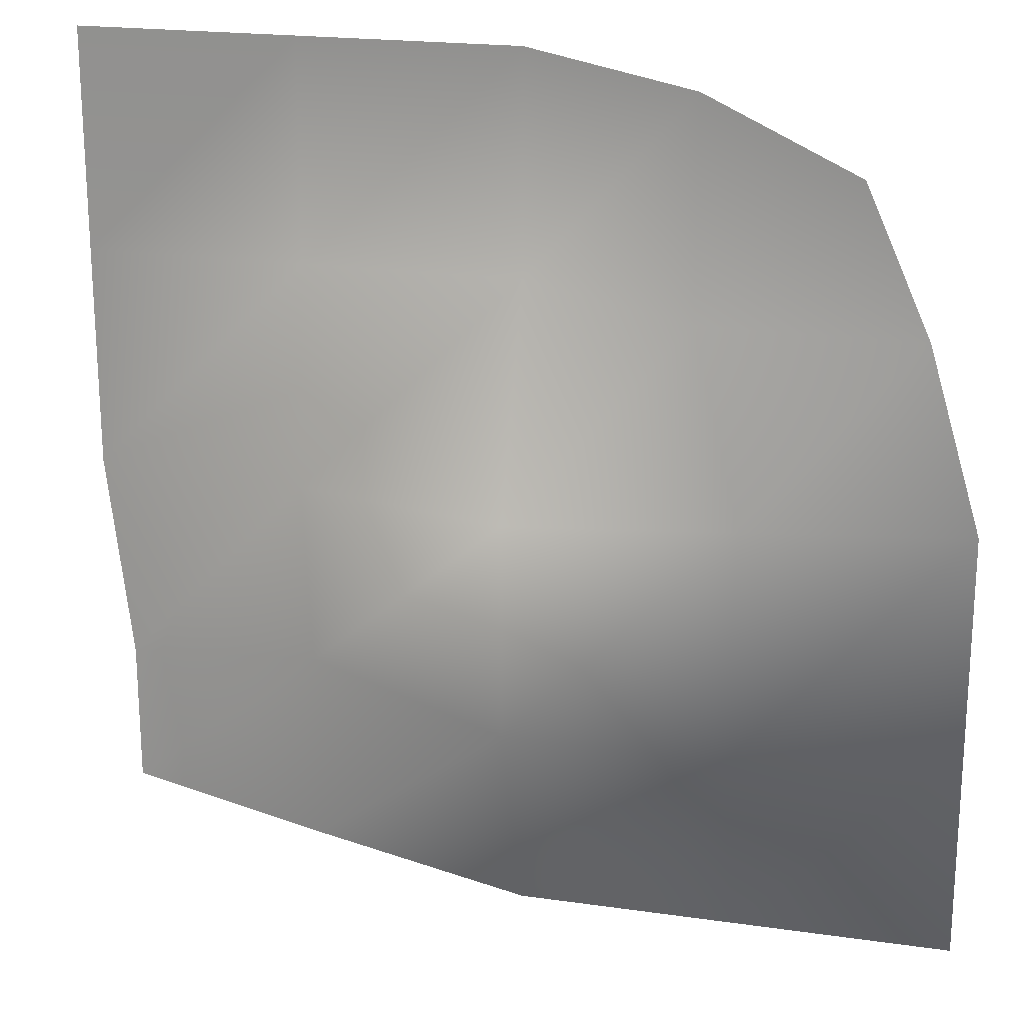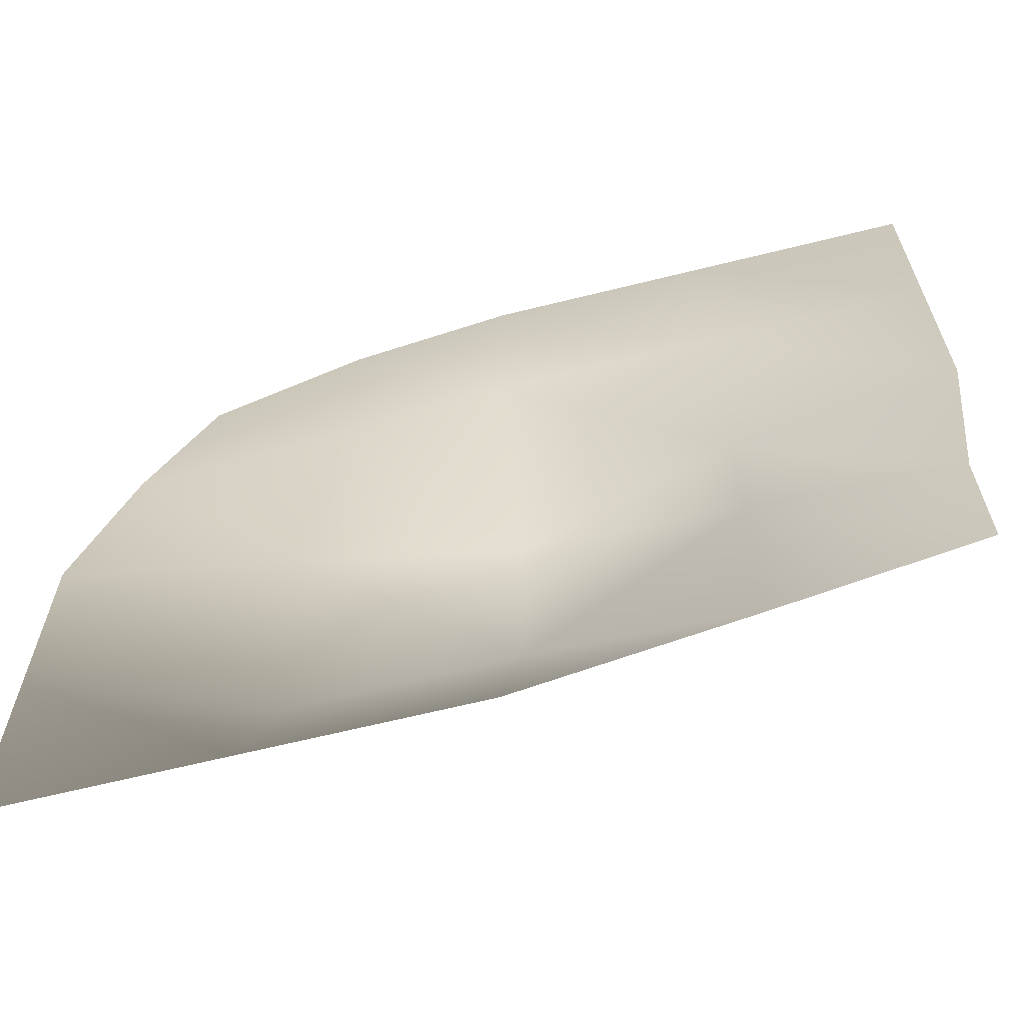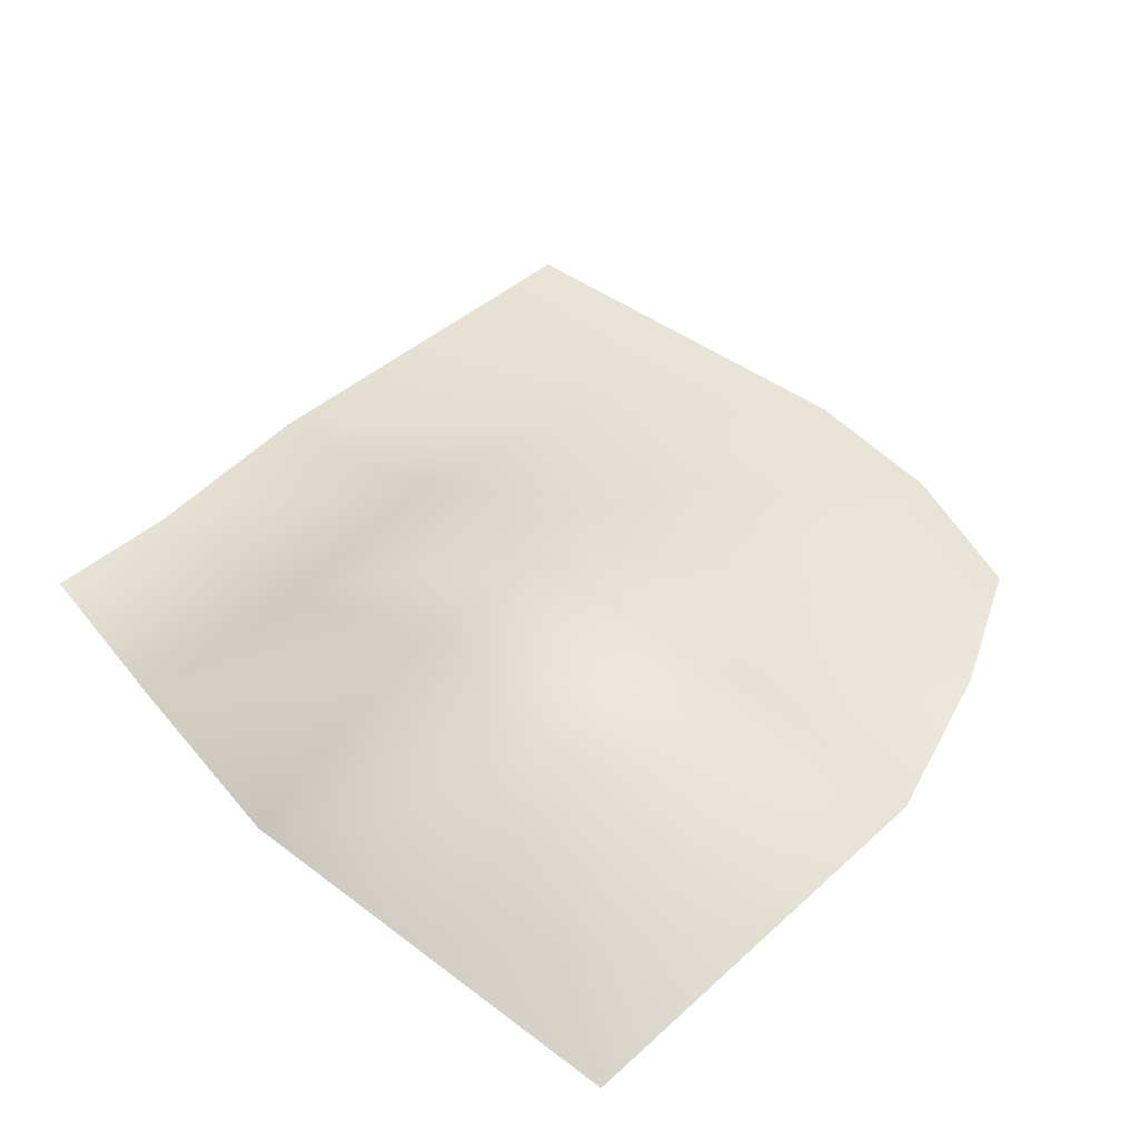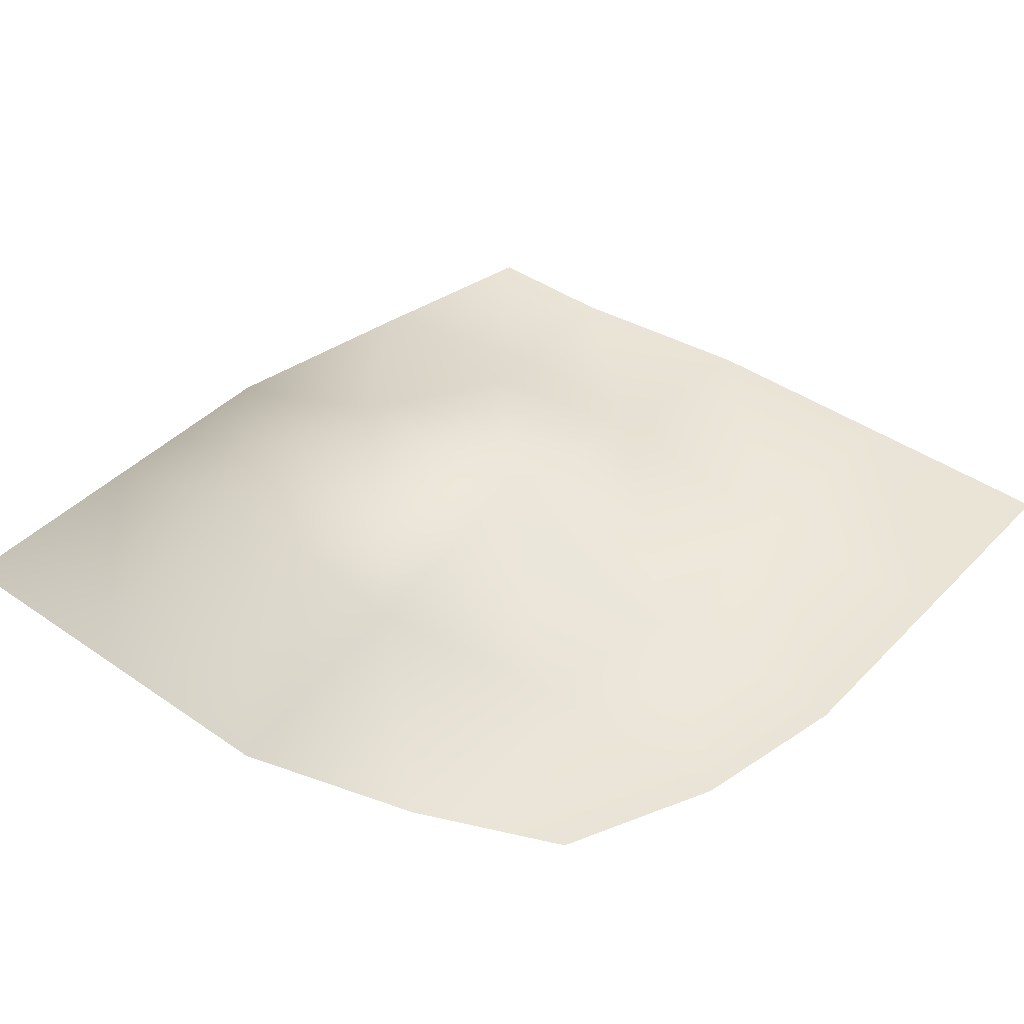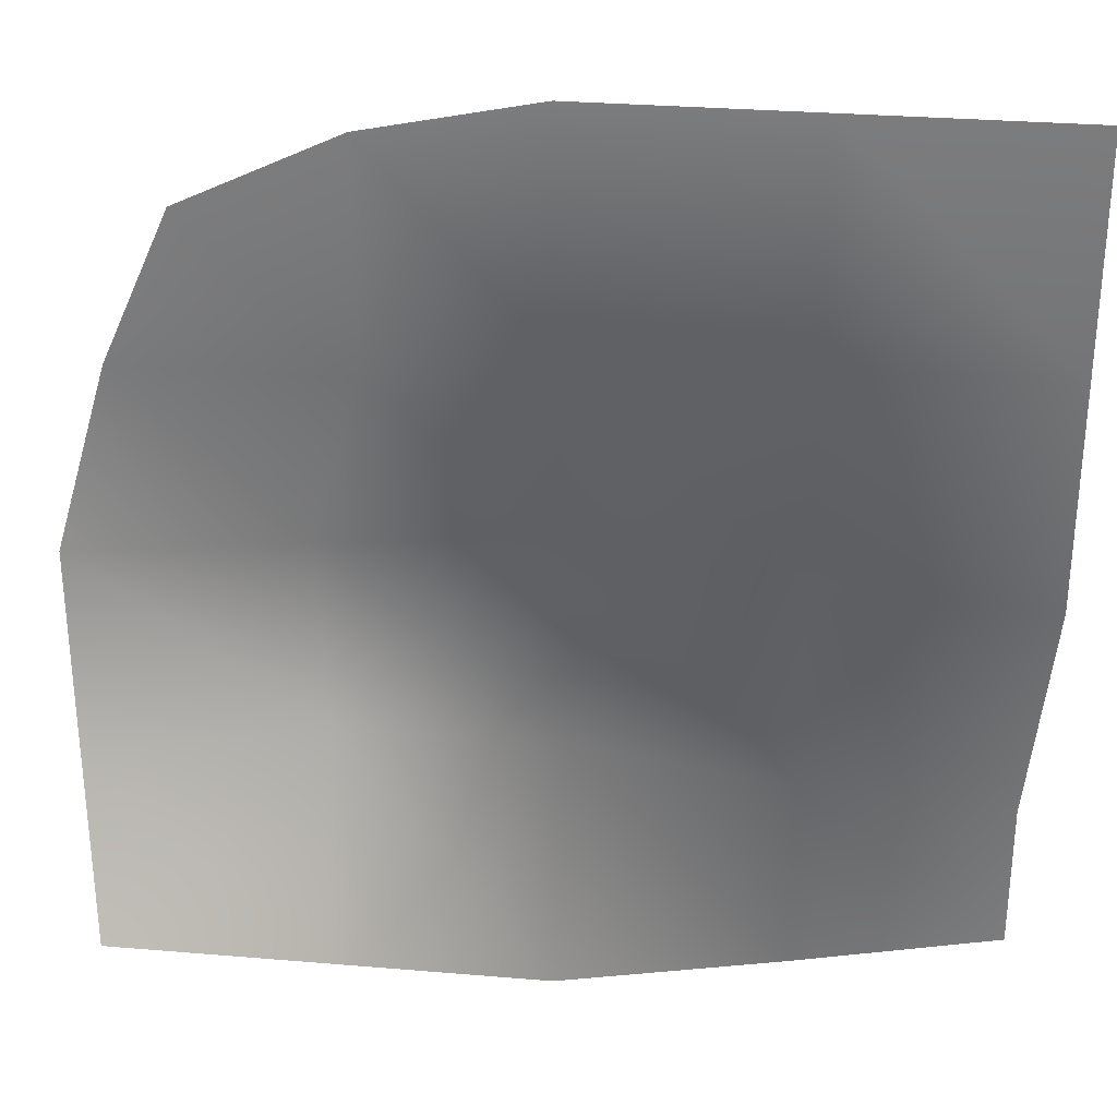
<metadata>
{"format":"obj","ext":"obj","renderer":"f3d","projection":"perspective","resolution":1024,"background":"white","views":[{"elev":20.6,"azim":-165.4,"up":"+Z"},{"elev":-65.4,"azim":14.0,"up":"+Z"},{"elev":41.9,"azim":-137.5,"up":"+Y"},{"elev":42.3,"azim":-50.3,"up":"+Y"},{"elev":30.1,"azim":7.0,"up":"+Z"}]}
</metadata>
<code>
v 0.25 -7.454e-06 0.5
v 0.5 -7.454e-06 0.25
v 0.5 -7.454e-06 0.5
v 0.25 -7.454e-06 0.25
v -6.818e-06 -7.454e-06 0.5
v 0.5 -7.454e-06 -4.737e-06
v -4.586e-06 -7.454e-06 0.25
v -0.1874 -7.454e-06 0.4616
v 0.25 0.02871 -6.492e-06
v 0.4733 -7.454e-06 -0.2369
v -0.1874 -7.454e-06 0.2115
v -0.3617 -7.454e-06 0.3794
v -0.4374 -7.454e-06 0.2115
v -7.108e-06 0.09263 -8.724e-06
v 0.25 -7.454e-06 -0.2236
v 0.4733 -7.454e-06 -0.3986
v 0.25 -7.454e-06 -0.4485
v -0.25 0.04636 -5.247e-06
v -0.5 -7.454e-06 -7.478e-06
v -5.831e-06 0.09263 -0.25
v -4.077e-06 -7.454e-06 -0.5
v -0.25 0.09263 -0.25
v -0.5 -7.454e-06 -0.25
v -0.25 -7.454e-06 -0.5
v -0.5 -7.454e-06 -0.5
g Debris_Trash_01_27769_53
f 1 3 2
f 1 2 4
f 5 1 4
f 4 2 6
f 5 4 7
f 8 5 7
f 4 6 9
f 7 4 9
f 9 6 10
f 8 7 11
f 12 8 11
f 12 11 13
f 7 9 14
f 11 7 14
f 9 10 15
f 14 9 15
f 15 10 16
f 15 16 17
f 13 11 18
f 11 14 18
f 13 18 19
f 14 15 20
f 20 15 17
f 18 14 20
f 20 17 21
f 19 18 22
f 18 20 22
f 22 20 21
f 19 22 23
f 22 21 24
f 23 22 24
f 23 24 25

</code>
